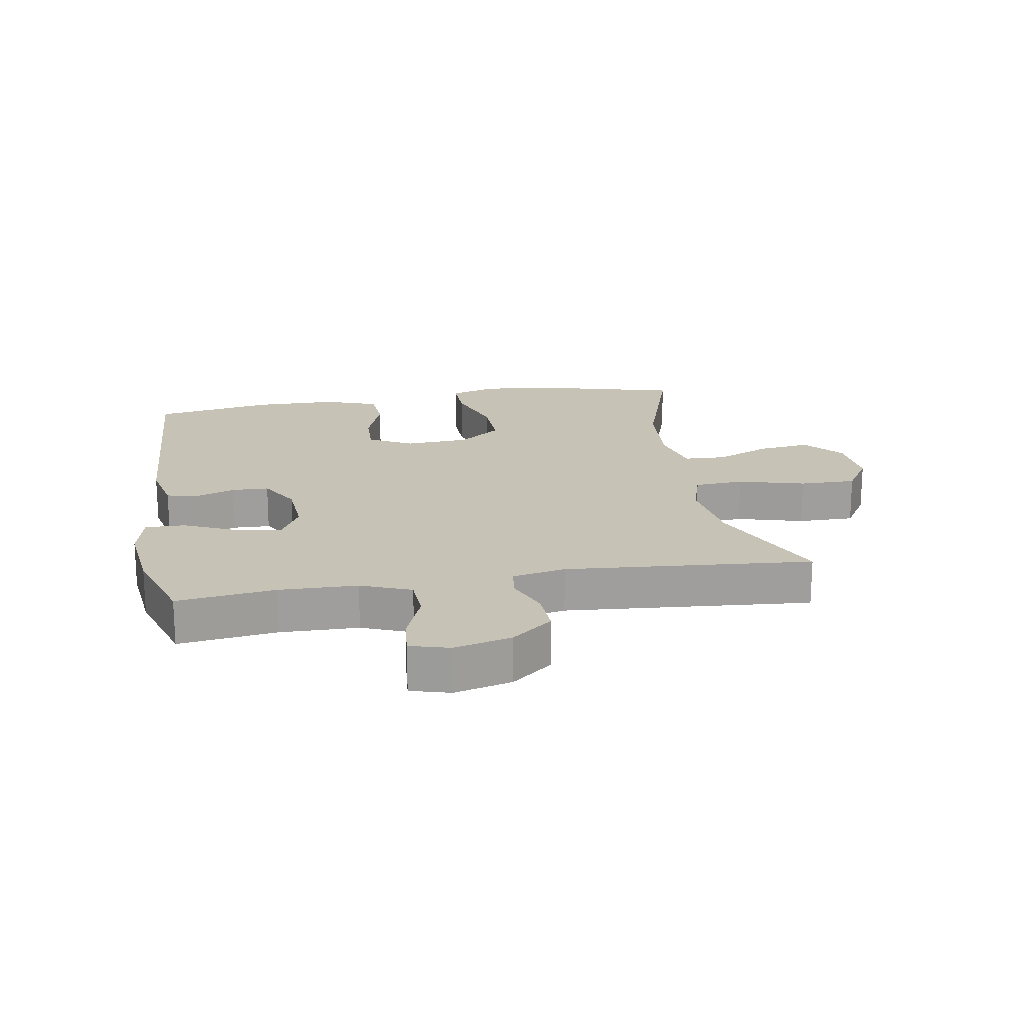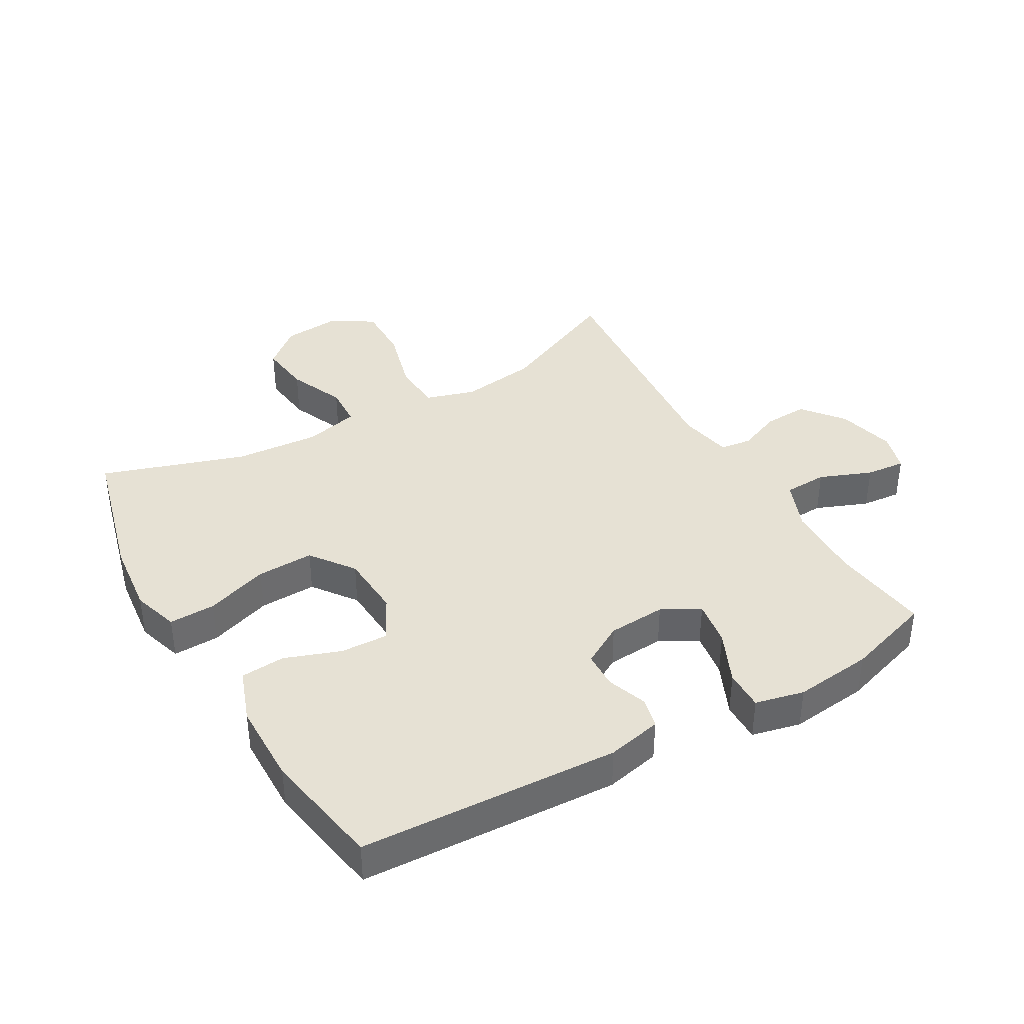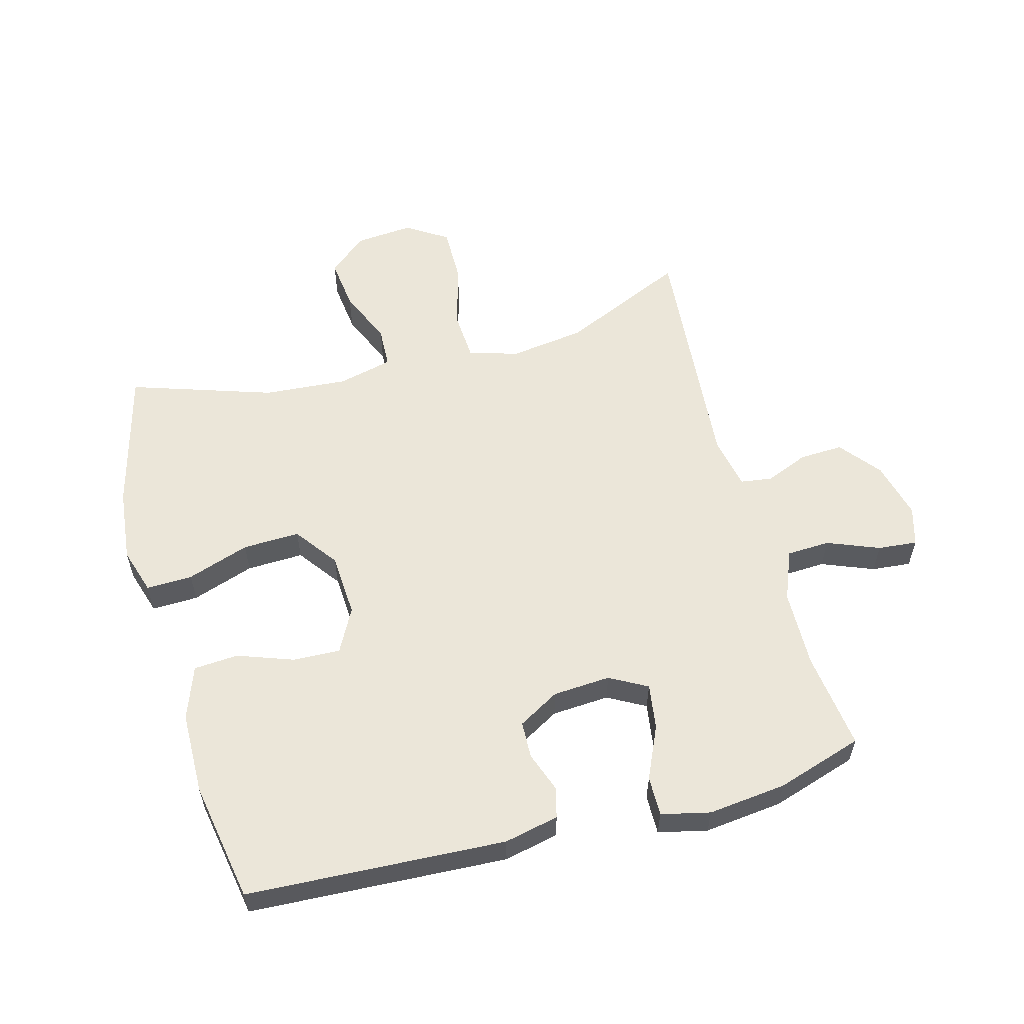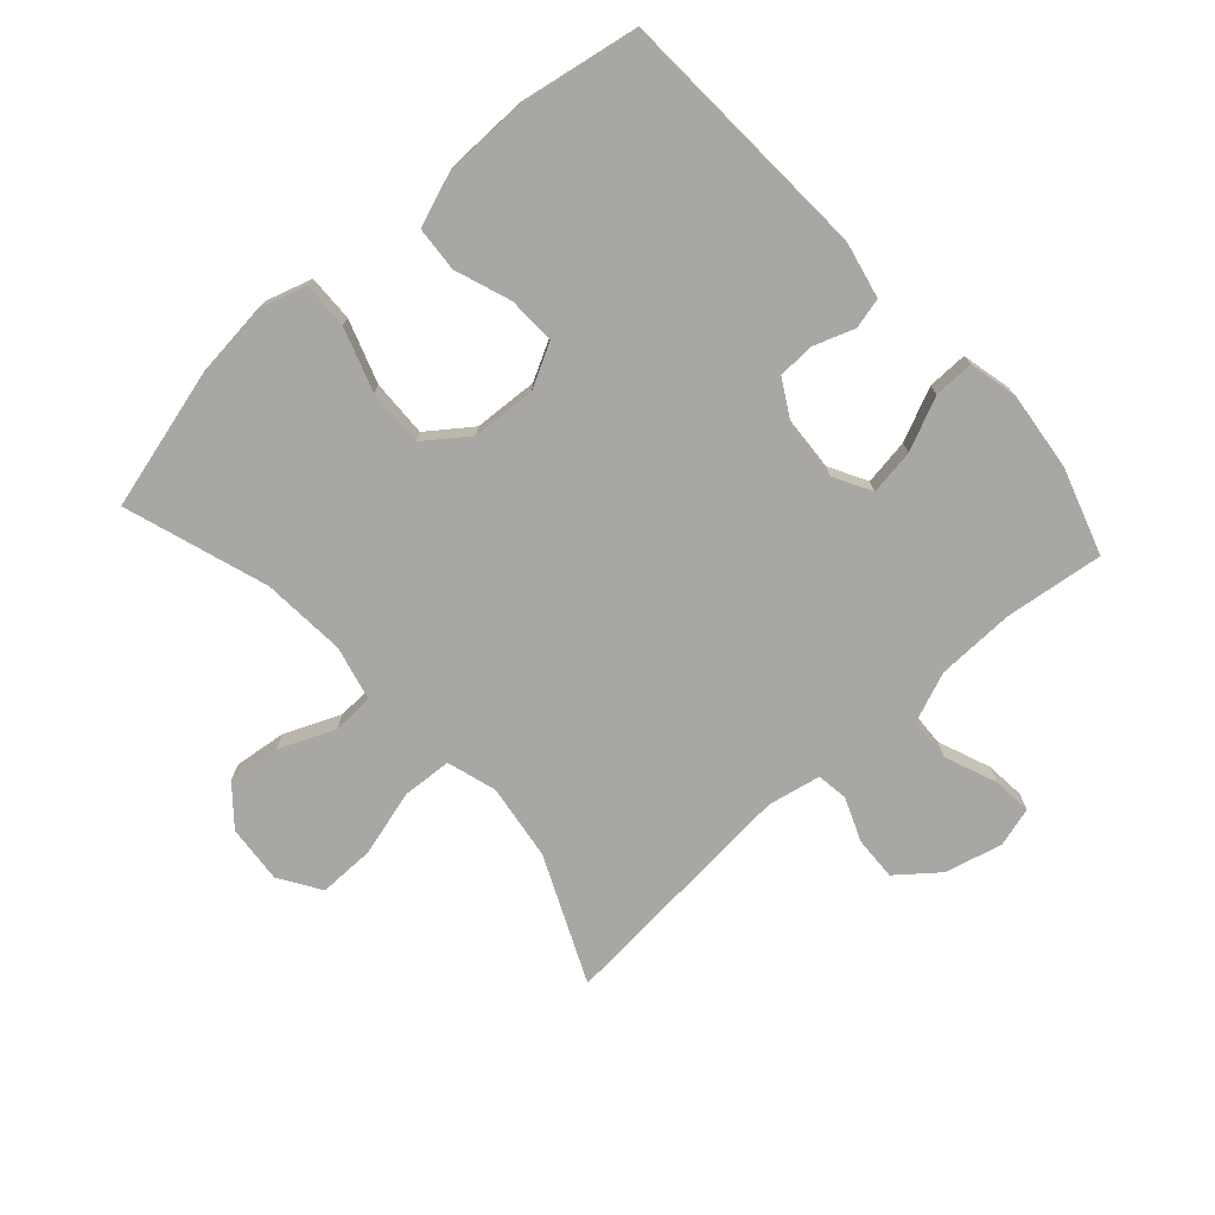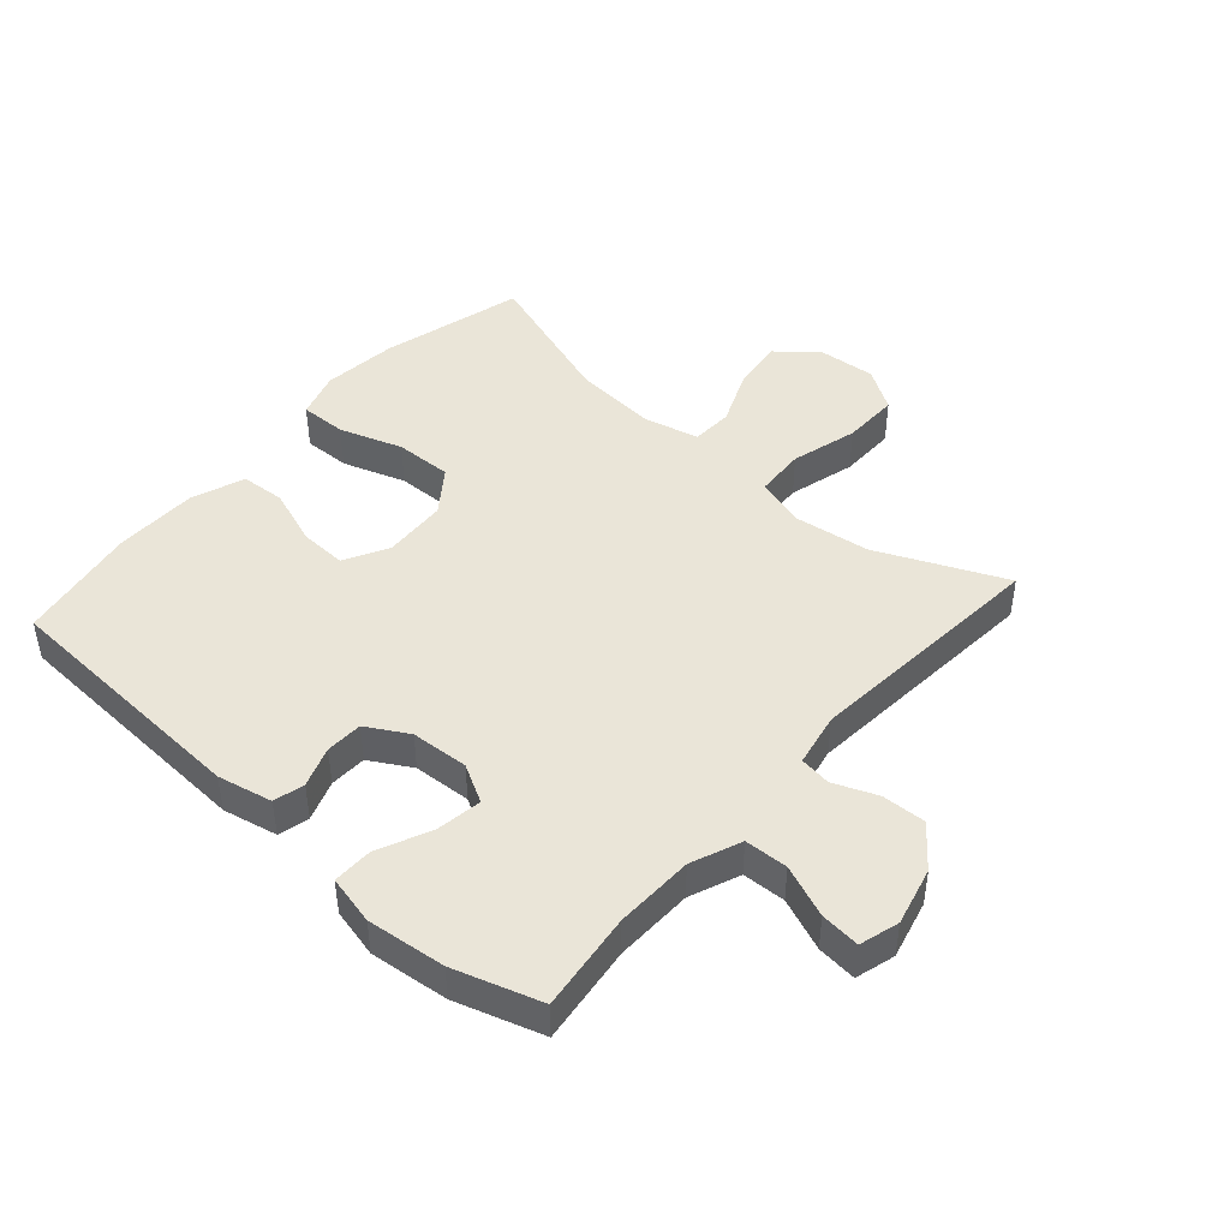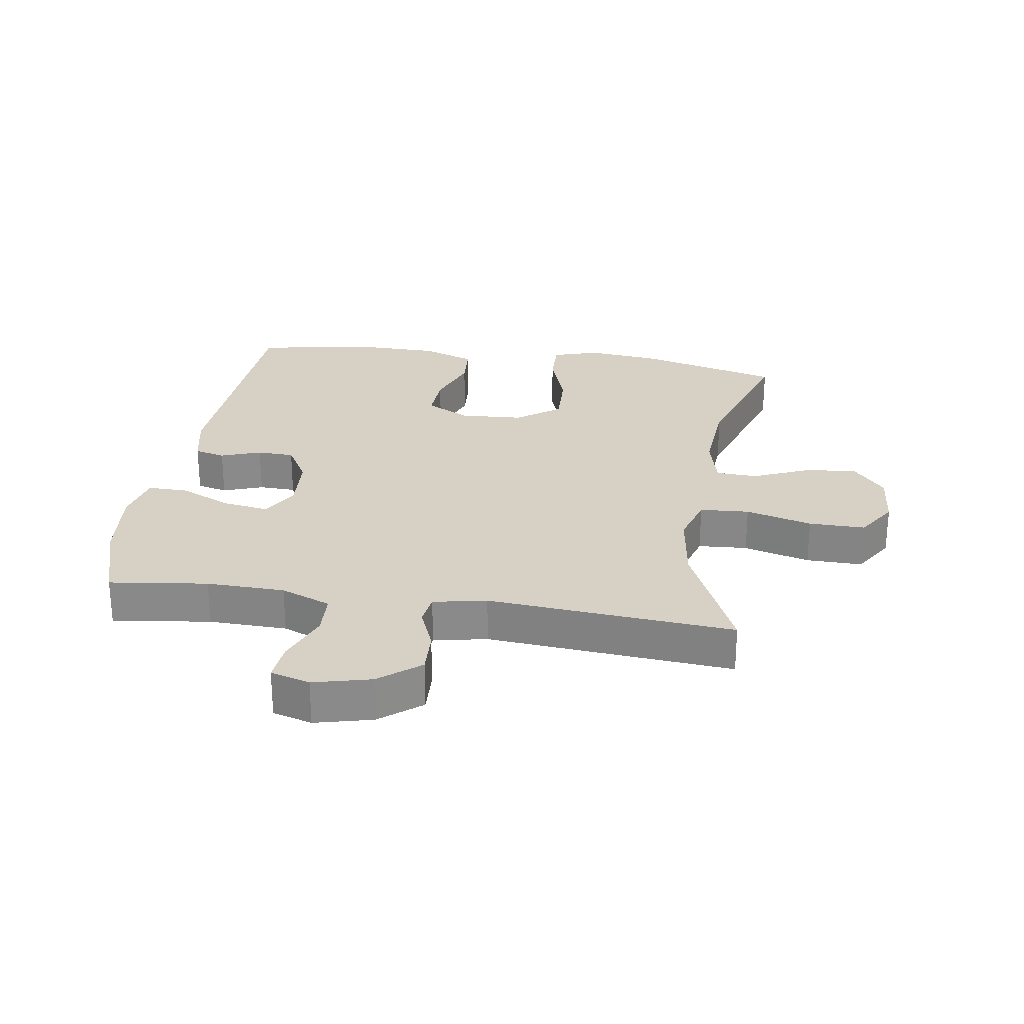
<metadata>
{"format":"obj","ext":"obj","renderer":"f3d","projection":"perspective","resolution":1024,"background":"white","views":[{"elev":19.3,"azim":80.3,"up":"+Y"},{"elev":39.1,"azim":-29.9,"up":"+Y"},{"elev":57.4,"azim":-15.2,"up":"+Y"},{"elev":-74.6,"azim":-48.0,"up":"+Y"},{"elev":45.2,"azim":41.5,"up":"+Y"},{"elev":26.8,"azim":98.7,"up":"+Y"}]}
</metadata>
<code>
v -0.5 0.07 0.5
v -0.087 0.07 0.521
v 0 0.07 0.502
v 0.012 0.07 0.453
v -0.011 0.07 0.389
v -0.009 0.07 0.33
v 0.057 0.07 0.292
v 0.149 0.07 0.286
v 0.209 0.07 0.319
v 0.198 0.07 0.392
v 0.16 0.07 0.476
v 0.159 0.07 0.54
v 0.237 0.07 0.558
v 0.362 0.07 0.544
v 0.5 0.07 0.5
v 0.48 0.07 0.343
v 0.483 0.07 0.218
v 0.515 0.07 0.138
v 0.584 0.07 0.135
v 0.667 0.07 0.168
v 0.73 0.07 0.174
v 0.748 0.07 0.111
v 0.725 0.07 0.019
v 0.673 0.07 -0.046
v 0.603 0.07 -0.043
v 0.534 0.07 -0.015
v 0.484 0.07 -0.022
v 0.467 0.07 -0.107
v 0.5 0.07 -0.5
v 0.299 0.07 -0.41
v 0.178 0.07 -0.393
v 0.099 0.07 -0.417
v 0.094 0.07 -0.496
v 0.123 0.07 -0.602
v 0.124 0.07 -0.692
v 0.058 0.07 -0.734
v -0.035 0.07 -0.726
v -0.096 0.07 -0.674
v -0.086 0.07 -0.591
v -0.048 0.07 -0.502
v -0.051 0.07 -0.436
v -0.138 0.07 -0.415
v -0.272 0.07 -0.425
v -0.5 0.07 -0.5
v -0.56 0.07 -0.273
v -0.573 0.07 -0.155
v -0.55 0.07 -0.081
v -0.476 0.07 -0.083
v -0.376 0.07 -0.117
v -0.285 0.07 -0.12
v -0.234 0.07 -0.051
v -0.228 0.07 0.051
v -0.265 0.07 0.121
v -0.341 0.07 0.118
v -0.43 0.07 0.086
v -0.501 0.07 0.091
v -0.532 0.07 0.176
v -0.534 0.07 0.308
v -0.5 0 0.5
v -0.087 0 0.521
v 0 0 0.502
v 0.012 0 0.453
v -0.011 0 0.389
v -0.009 0 0.33
v 0.057 0 0.292
v 0.149 0 0.286
v 0.209 0 0.319
v 0.198 0 0.392
v 0.16 0 0.476
v 0.159 0 0.54
v 0.237 0 0.558
v 0.362 0 0.544
v 0.5 0 0.5
v 0.48 0 0.343
v 0.483 0 0.218
v 0.515 0 0.138
v 0.584 0 0.135
v 0.667 0 0.168
v 0.73 0 0.174
v 0.748 0 0.111
v 0.725 0 0.019
v 0.673 0 -0.046
v 0.603 0 -0.043
v 0.534 0 -0.015
v 0.484 0 -0.022
v 0.467 0 -0.107
v 0.5 0 -0.5
v 0.299 0 -0.41
v 0.178 0 -0.393
v 0.099 0 -0.417
v 0.094 0 -0.496
v 0.123 0 -0.602
v 0.124 0 -0.692
v 0.058 0 -0.734
v -0.035 0 -0.726
v -0.096 0 -0.674
v -0.086 0 -0.591
v -0.048 0 -0.502
v -0.051 0 -0.436
v -0.138 0 -0.415
v -0.272 0 -0.425
v -0.5 0 -0.5
v -0.56 0 -0.273
v -0.573 0 -0.155
v -0.55 0 -0.081
v -0.476 0 -0.083
v -0.376 0 -0.117
v -0.285 0 -0.12
v -0.234 0 -0.051
v -0.228 0 0.051
v -0.265 0 0.121
v -0.341 0 0.118
v -0.43 0 0.086
v -0.501 0 0.091
v -0.532 0 0.176
v -0.534 0 0.308
f 3 4 5
f 2 3 5
f 1 2 5
f 58 1 5
f 57 58 5
f 56 57 5
f 55 56 5
f 54 55 5
f 53 54 5 6
f 52 53 6 7
f 51 52 7 8
f 50 51 8 9
f 47 48 49
f 46 47 49
f 45 46 49
f 44 45 49
f 43 44 49
f 42 43 49 50
f 41 42 50 9
f 38 39 40
f 37 38 40
f 36 37 40
f 35 36 40
f 34 35 40
f 33 34 40
f 32 33 40 41
f 31 32 41 9
f 28 29 30
f 30 31 9
f 28 30 9
f 27 28 9
f 24 25 26
f 23 24 26
f 22 23 26
f 21 22 26
f 20 21 26
f 19 20 26
f 18 19 26 27
f 27 9 10
f 18 27 10
f 17 18 10
f 14 15 16
f 13 14 16
f 12 13 16
f 11 12 16
f 10 11 16
f 10 16 17
f 63 62 61
f 63 61 60
f 63 60 59
f 63 59 116
f 63 116 115
f 63 115 114
f 63 114 113
f 63 113 112
f 64 63 112 111
f 65 64 111 110
f 66 65 110 109
f 67 66 109 108
f 107 106 105
f 107 105 104
f 107 104 103
f 107 103 102
f 107 102 101
f 108 107 101 100
f 67 108 100 99
f 98 97 96
f 98 96 95
f 98 95 94
f 98 94 93
f 98 93 92
f 98 92 91
f 99 98 91 90
f 67 99 90 89
f 88 87 86
f 67 89 88
f 67 88 86
f 67 86 85
f 84 83 82
f 84 82 81
f 84 81 80
f 84 80 79
f 84 79 78
f 84 78 77
f 85 84 77 76
f 68 67 85
f 68 85 76
f 68 76 75
f 74 73 72
f 74 72 71
f 74 71 70
f 74 70 69
f 74 69 68
f 75 74 68
f 1 59 60 2
f 2 60 61 3
f 3 61 62 4
f 4 62 63 5
f 5 63 64 6
f 6 64 65 7
f 7 65 66 8
f 8 66 67 9
f 9 67 68 10
f 10 68 69 11
f 11 69 70 12
f 12 70 71 13
f 13 71 72 14
f 14 72 73 15
f 15 73 74 16
f 16 74 75 17
f 17 75 76 18
f 18 76 77 19
f 19 77 78 20
f 20 78 79 21
f 21 79 80 22
f 22 80 81 23
f 23 81 82 24
f 24 82 83 25
f 25 83 84 26
f 26 84 85 27
f 27 85 86 28
f 28 86 87 29
f 29 87 88 30
f 30 88 89 31
f 31 89 90 32
f 32 90 91 33
f 33 91 92 34
f 34 92 93 35
f 35 93 94 36
f 36 94 95 37
f 37 95 96 38
f 38 96 97 39
f 39 97 98 40
f 40 98 99 41
f 41 99 100 42
f 42 100 101 43
f 43 101 102 44
f 44 102 103 45
f 45 103 104 46
f 46 104 105 47
f 47 105 106 48
f 48 106 107 49
f 49 107 108 50
f 50 108 109 51
f 51 109 110 52
f 52 110 111 53
f 53 111 112 54
f 54 112 113 55
f 55 113 114 56
f 56 114 115 57
f 57 115 116 58
f 58 116 59 1

</code>
